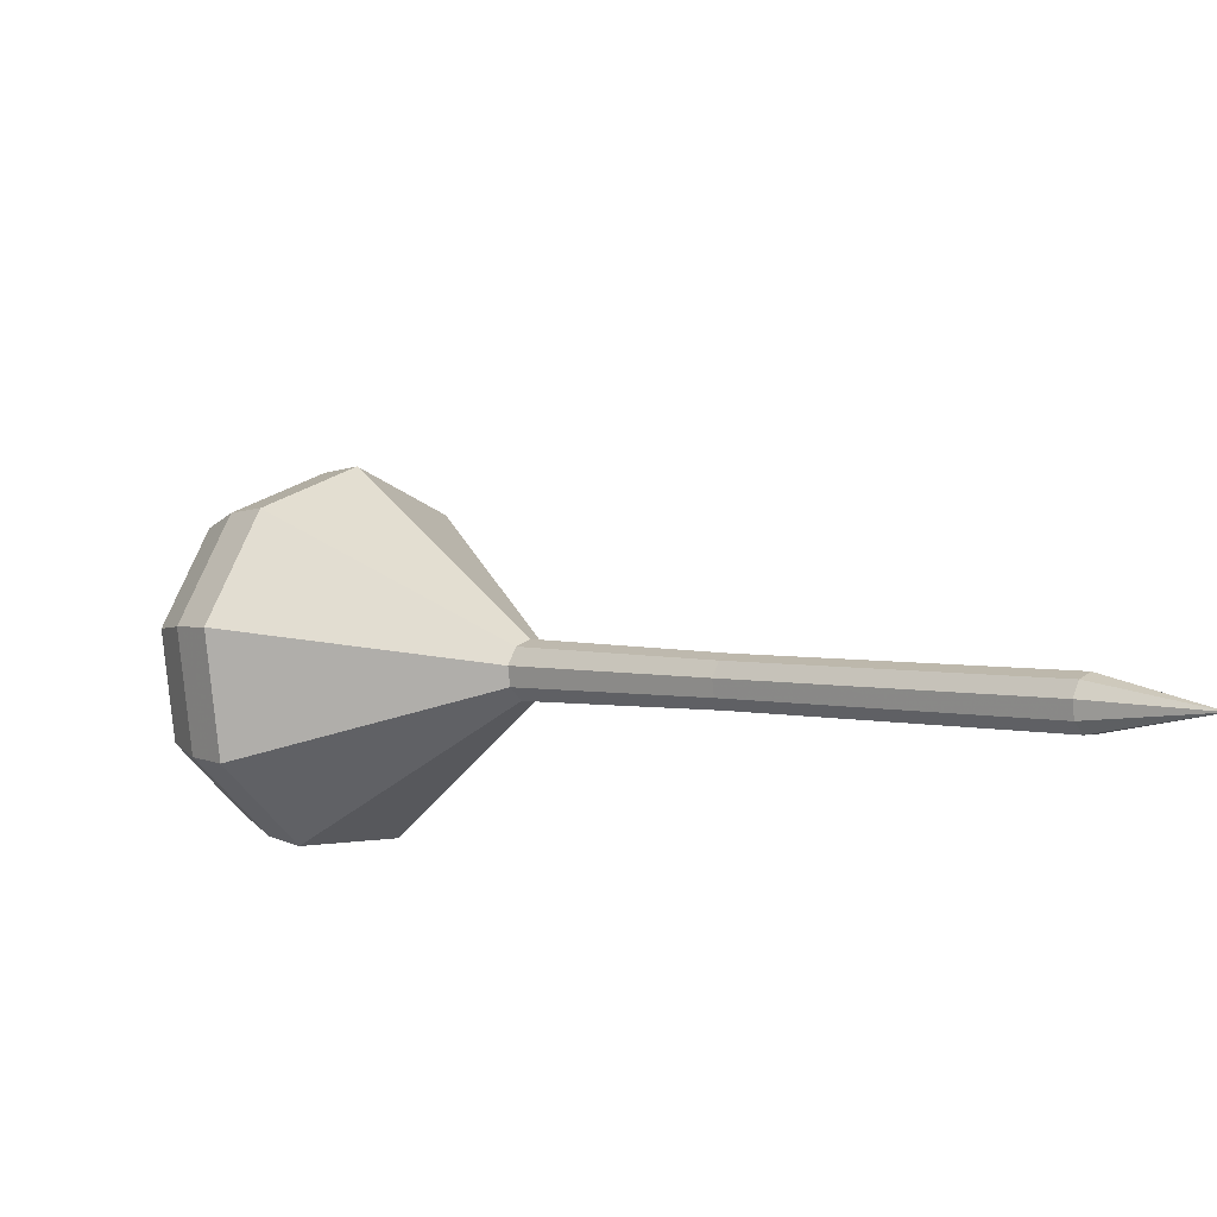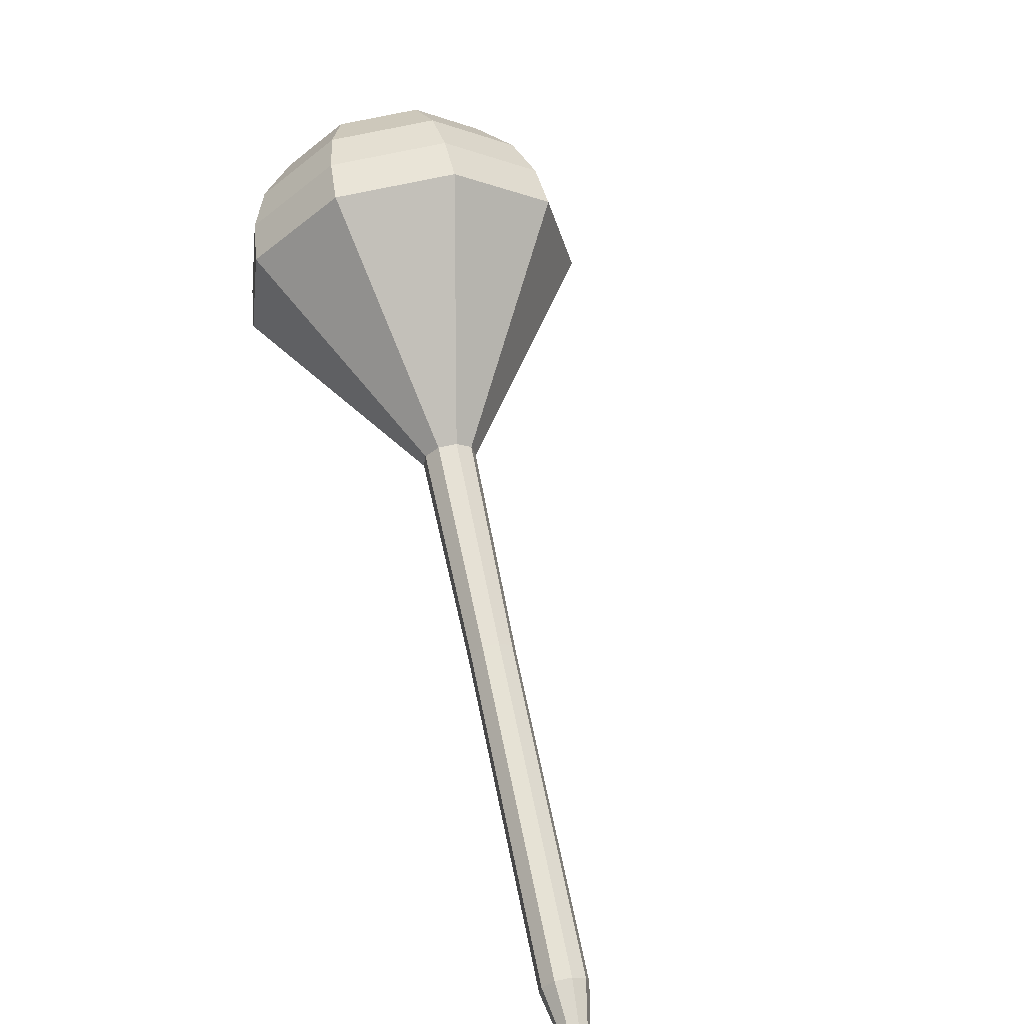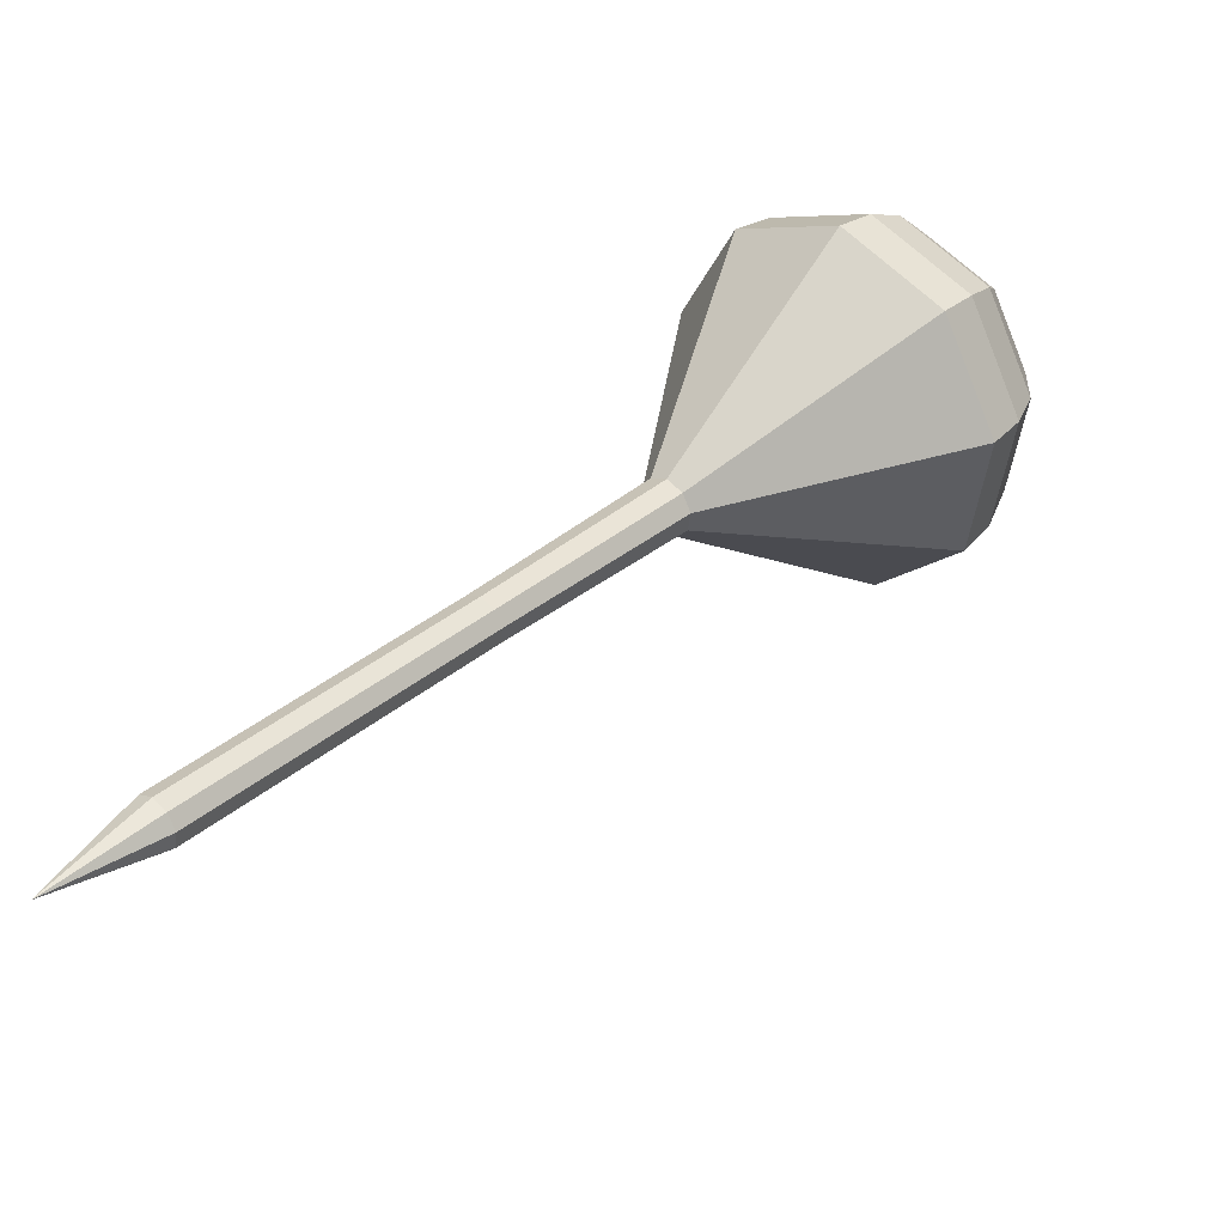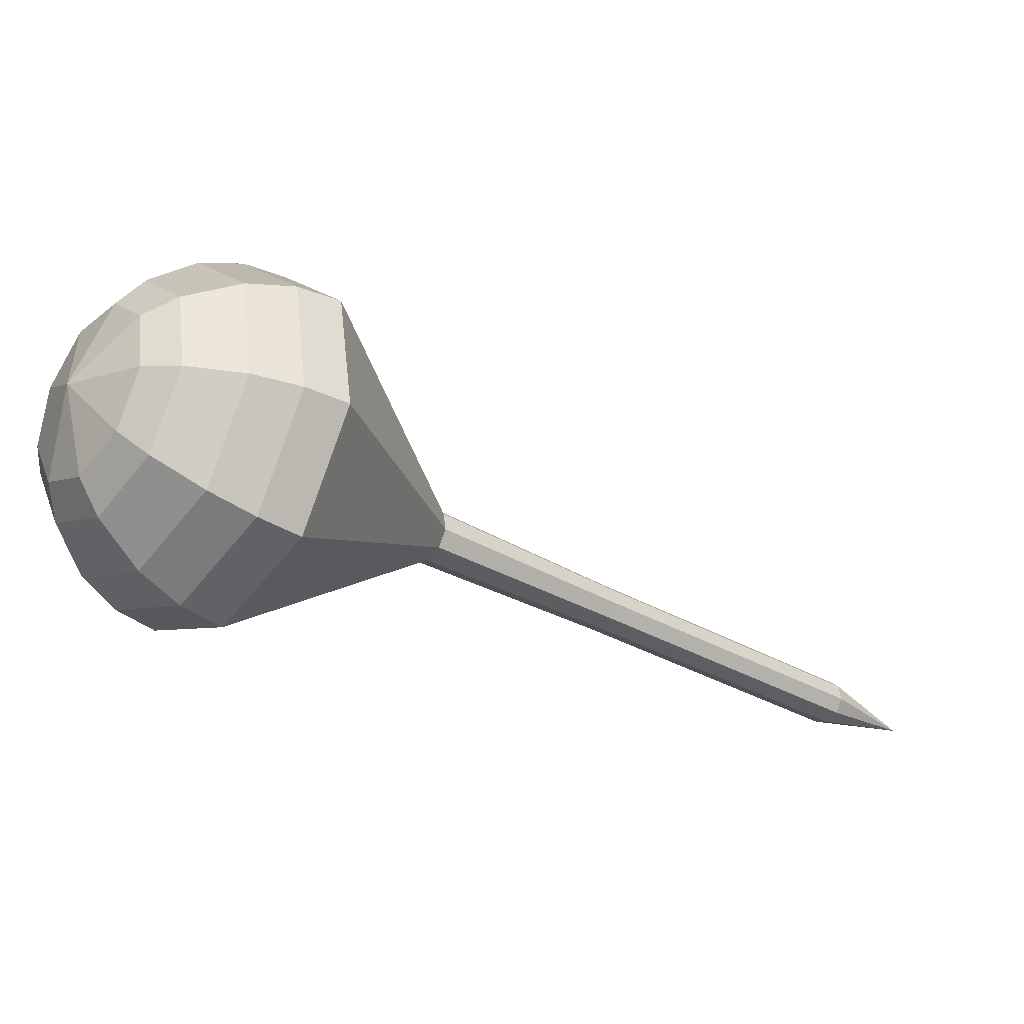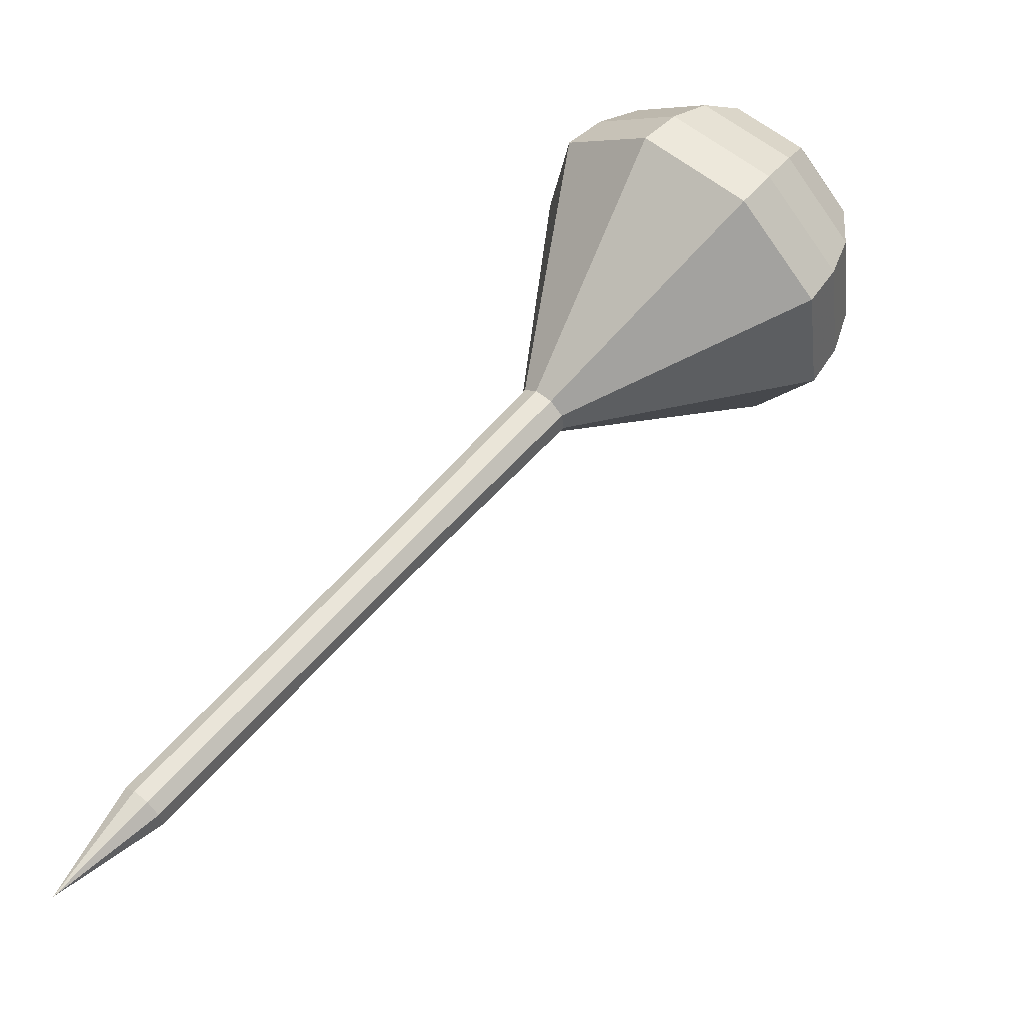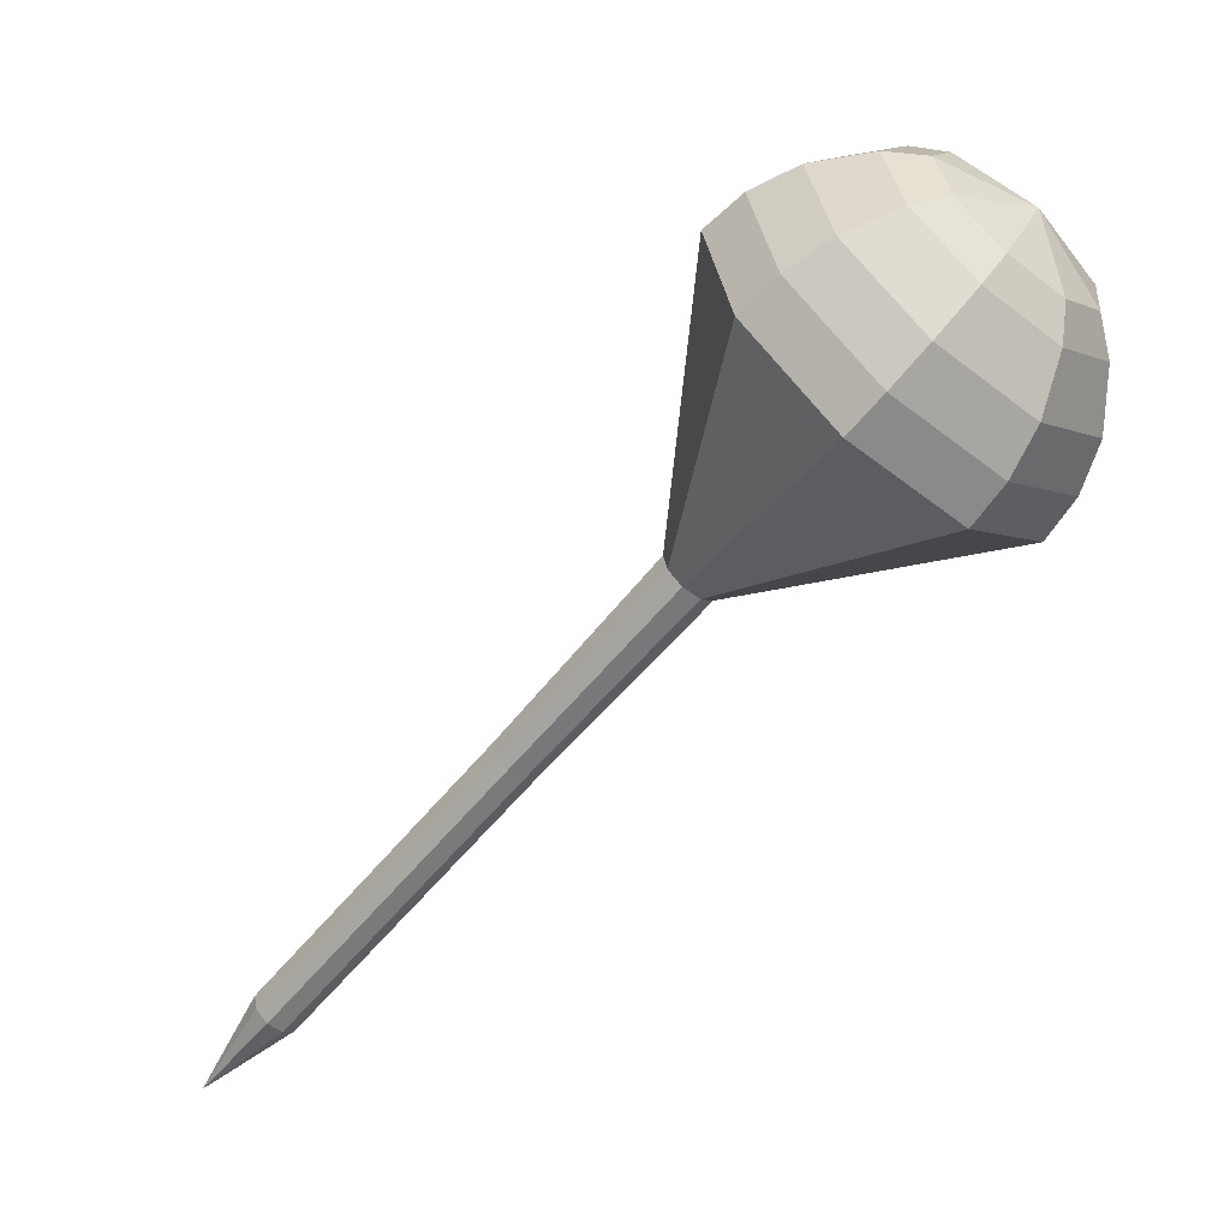
<metadata>
{"format":"obj","ext":"obj","renderer":"f3d","projection":"perspective","resolution":1024,"background":"white","views":[{"elev":-12.1,"azim":172.1,"up":"+Y"},{"elev":-68.8,"azim":122.0,"up":"+Z"},{"elev":-55.3,"azim":14.7,"up":"+Z"},{"elev":-15.8,"azim":90.9,"up":"+Y"},{"elev":-44.5,"azim":29.1,"up":"+Z"},{"elev":45.2,"azim":-3.0,"up":"+Z"}]}
</metadata>
<code>
g tube1
v 155.6 156.6 122.5
v 155.6 156.6 122.5
v 155.6 156.6 122.5
v 155.6 156.6 122.5
v 155.6 156.6 122.5
v 155.6 156.6 122.5
v 155.6 156.6 122.5
v 155.6 156.6 122.5
v 155.6 156.6 122.5
v 155.6 156.6 122.5
v 158.9 156.4 126.1
v 159.3 156.8 125.6
v 159.4 157.4 125.4
v 159.2 158.1 125.5
v 158.7 158.4 125.8
v 158.2 158.2 126.3
v 157.9 157.7 126.6
v 158 157 126.7
v 158.4 156.5 126.5
v 158.9 156.4 126.1
v 162 157.2 129.6
v 162.4 157.6 129.2
v 162.5 158.2 129
v 162.2 158.9 129
v 161.7 159.2 129.4
v 161.2 159 129.8
v 161 158.5 130.2
v 161 157.8 130.3
v 161.4 157.3 130
v 162 157.2 129.6
v 165 158 133.2
v 165.4 158.4 132.8
v 165.5 159 132.5
v 165.3 159.7 132.6
v 164.8 160 133
v 164.3 159.8 133.4
v 164 159.3 133.8
v 164.1 158.6 133.8
v 164.5 158.1 133.6
v 165 158 133.2
v 168.1 158.8 136.7
v 168.5 159.2 136.3
v 168.6 159.8 136.1
v 168.3 160.5 136.2
v 167.8 160.8 136.5
v 167.3 160.6 137
v 167 160.1 137.3
v 167.1 159.4 137.4
v 167.5 158.9 137.2
v 168.1 158.8 136.7
v 174.2 160.3 143.9
v 174.7 160.7 143.4
v 174.8 161.4 143.1
v 174.5 162.2 143.2
v 173.9 162.5 143.6
v 173.3 162.4 144.1
v 173 161.8 144.5
v 173.1 161 144.6
v 173.6 160.4 144.4
v 174.2 160.3 143.9
v 181.9 155.7 151
v 184.9 158.4 147.8
v 185.7 163.1 146.1
v 183.8 167.9 146.7
v 180.1 170.3 149.3
v 176.4 169.3 152.7
v 174.3 165.4 155.3
v 175 160.3 155.9
v 178 156.5 154.2
v 181.9 155.7 151
v 183 156.3 152.4
v 186 158.8 149.3
v 186.7 163.5 147.7
v 184.8 168 148.2
v 181.3 170.4 150.8
v 177.7 169.4 154.1
v 175.7 165.6 156.6
v 176.3 160.7 157.1
v 179.2 157 155.5
v 183 156.3 152.4
v 184.1 157.3 153.8
v 186.7 159.6 151
v 187.3 163.8 149.6
v 185.7 167.8 150.1
v 182.5 170 152.3
v 179.2 169.1 155.3
v 177.5 165.7 157.5
v 178.1 161.3 158
v 180.6 158 156.6
v 184.1 157.3 153.8
v 184.9 159.1 155.2
v 186.9 160.9 153.1
v 187.4 164 152
v 186.1 167.2 152.4
v 183.7 168.8 154.1
v 181.2 168.1 156.3
v 179.9 165.5 158.1
v 180.3 162.2 158.5
v 182.3 159.7 157.3
v 184.9 159.1 155.2
v 185.1 160.6 155.9
v 186.6 161.9 154.4
v 187 164.2 153.5
v 186 166.5 153.8
v 184.2 167.6 155.1
v 182.4 167.2 156.7
v 181.5 165.3 158
v 181.8 162.8 158.3
v 183.2 161 157.5
v 185.1 160.6 155.9
v 184.8 164.3 156.6
v 184.8 164.3 156.6
v 184.8 164.3 156.6
v 184.8 164.3 156.6
v 184.8 164.3 156.6
v 184.8 164.3 156.6
v 184.8 164.3 156.6
v 184.8 164.3 156.6
v 184.8 164.3 156.6
v 184.8 164.3 156.6
f 1 2 12
f 12 11 1
f 2 3 13
f 13 12 2
f 3 4 14
f 14 13 3
f 4 5 15
f 15 14 4
f 5 6 16
f 16 15 5
f 6 7 17
f 17 16 6
f 7 8 18
f 18 17 7
f 8 9 19
f 19 18 8
f 9 10 20
f 20 19 9
f 11 12 22
f 22 21 11
f 12 13 23
f 23 22 12
f 13 14 24
f 24 23 13
f 14 15 25
f 25 24 14
f 15 16 26
f 26 25 15
f 16 17 27
f 27 26 16
f 17 18 28
f 28 27 17
f 18 19 29
f 29 28 18
f 19 20 30
f 30 29 19
f 21 22 32
f 32 31 21
f 22 23 33
f 33 32 22
f 23 24 34
f 34 33 23
f 24 25 35
f 35 34 24
f 25 26 36
f 36 35 25
f 26 27 37
f 37 36 26
f 27 28 38
f 38 37 27
f 28 29 39
f 39 38 28
f 29 30 40
f 40 39 29
f 31 32 42
f 42 41 31
f 32 33 43
f 43 42 32
f 33 34 44
f 44 43 33
f 34 35 45
f 45 44 34
f 35 36 46
f 46 45 35
f 36 37 47
f 47 46 36
f 37 38 48
f 48 47 37
f 38 39 49
f 49 48 38
f 39 40 50
f 50 49 39
f 41 42 52
f 52 51 41
f 42 43 53
f 53 52 42
f 43 44 54
f 54 53 43
f 44 45 55
f 55 54 44
f 45 46 56
f 56 55 45
f 46 47 57
f 57 56 46
f 47 48 58
f 58 57 47
f 48 49 59
f 59 58 48
f 49 50 60
f 60 59 49
f 51 52 62
f 62 61 51
f 52 53 63
f 63 62 52
f 53 54 64
f 64 63 53
f 54 55 65
f 65 64 54
f 55 56 66
f 66 65 55
f 56 57 67
f 67 66 56
f 57 58 68
f 68 67 57
f 58 59 69
f 69 68 58
f 59 60 70
f 70 69 59
f 61 62 72
f 72 71 61
f 62 63 73
f 73 72 62
f 63 64 74
f 74 73 63
f 64 65 75
f 75 74 64
f 65 66 76
f 76 75 65
f 66 67 77
f 77 76 66
f 67 68 78
f 78 77 67
f 68 69 79
f 79 78 68
f 69 70 80
f 80 79 69
f 71 72 82
f 82 81 71
f 72 73 83
f 83 82 72
f 73 74 84
f 84 83 73
f 74 75 85
f 85 84 74
f 75 76 86
f 86 85 75
f 76 77 87
f 87 86 76
f 77 78 88
f 88 87 77
f 78 79 89
f 89 88 78
f 79 80 90
f 90 89 79
f 81 82 92
f 92 91 81
f 82 83 93
f 93 92 82
f 83 84 94
f 94 93 83
f 84 85 95
f 95 94 84
f 85 86 96
f 96 95 85
f 86 87 97
f 97 96 86
f 87 88 98
f 98 97 87
f 88 89 99
f 99 98 88
f 89 90 100
f 100 99 89
f 91 92 102
f 102 101 91
f 92 93 103
f 103 102 92
f 93 94 104
f 104 103 93
f 94 95 105
f 105 104 94
f 95 96 106
f 106 105 95
f 96 97 107
f 107 106 96
f 97 98 108
f 108 107 97
f 98 99 109
f 109 108 98
f 99 100 110
f 110 109 99
f 101 102 112
f 112 111 101
f 102 103 113
f 113 112 102
f 103 104 114
f 114 113 103
f 104 105 115
f 115 114 104
f 105 106 116
f 116 115 105
f 106 107 117
f 117 116 106
f 107 108 118
f 118 117 107
f 108 109 119
f 119 118 108
f 109 110 120
f 120 119 109
g

</code>
